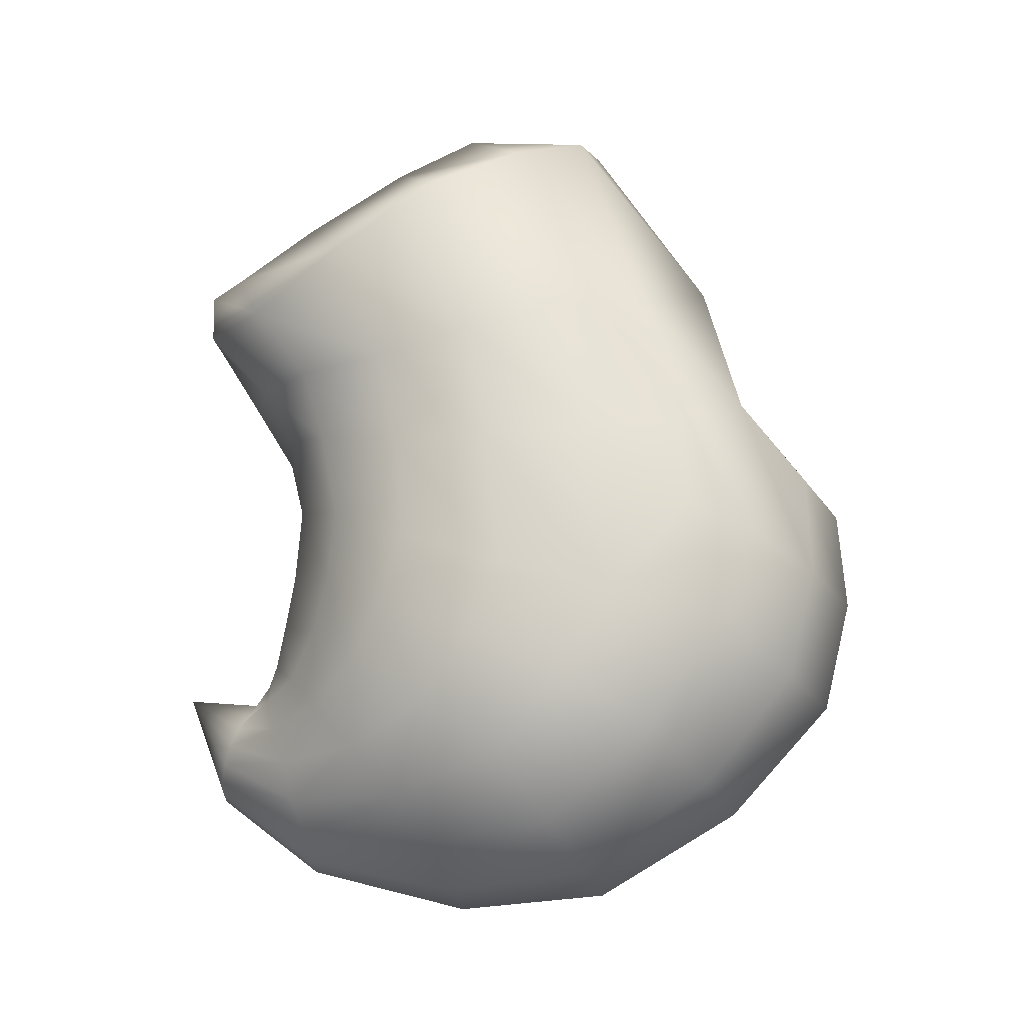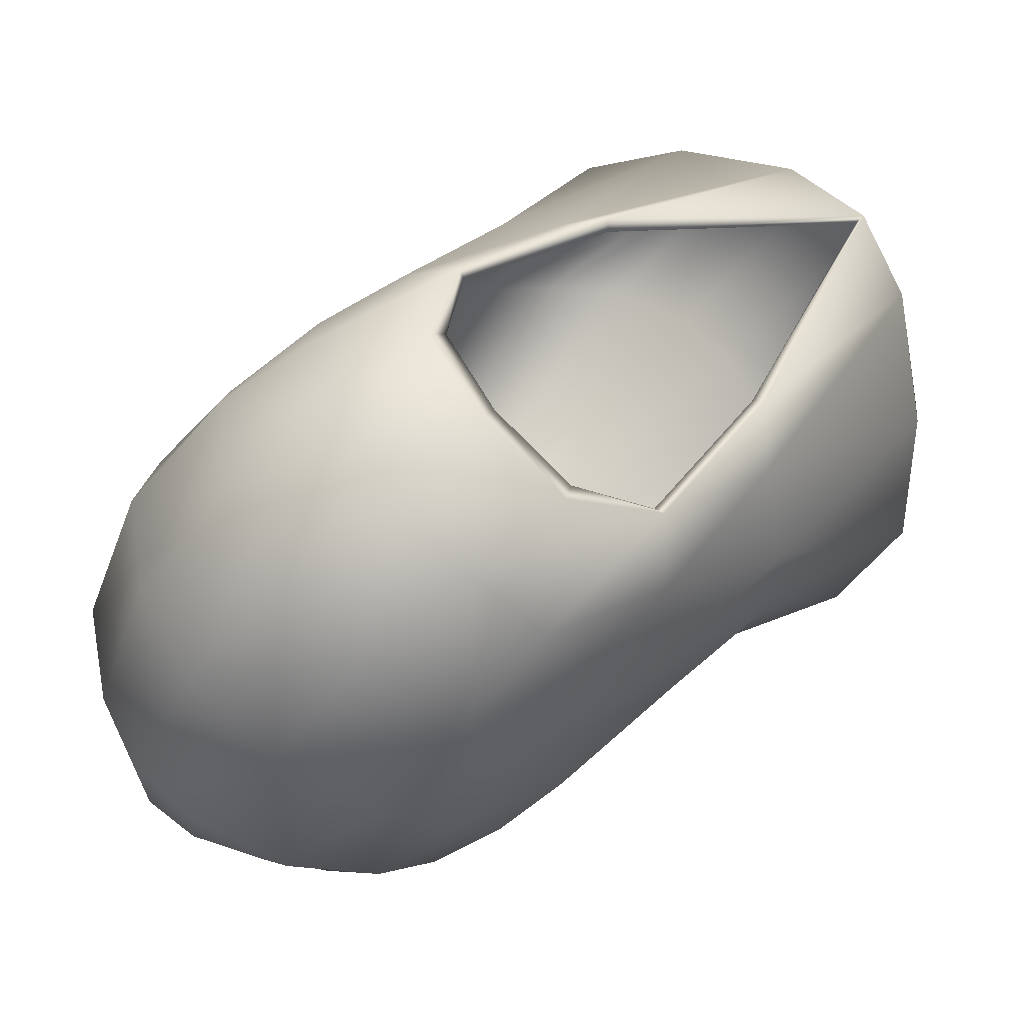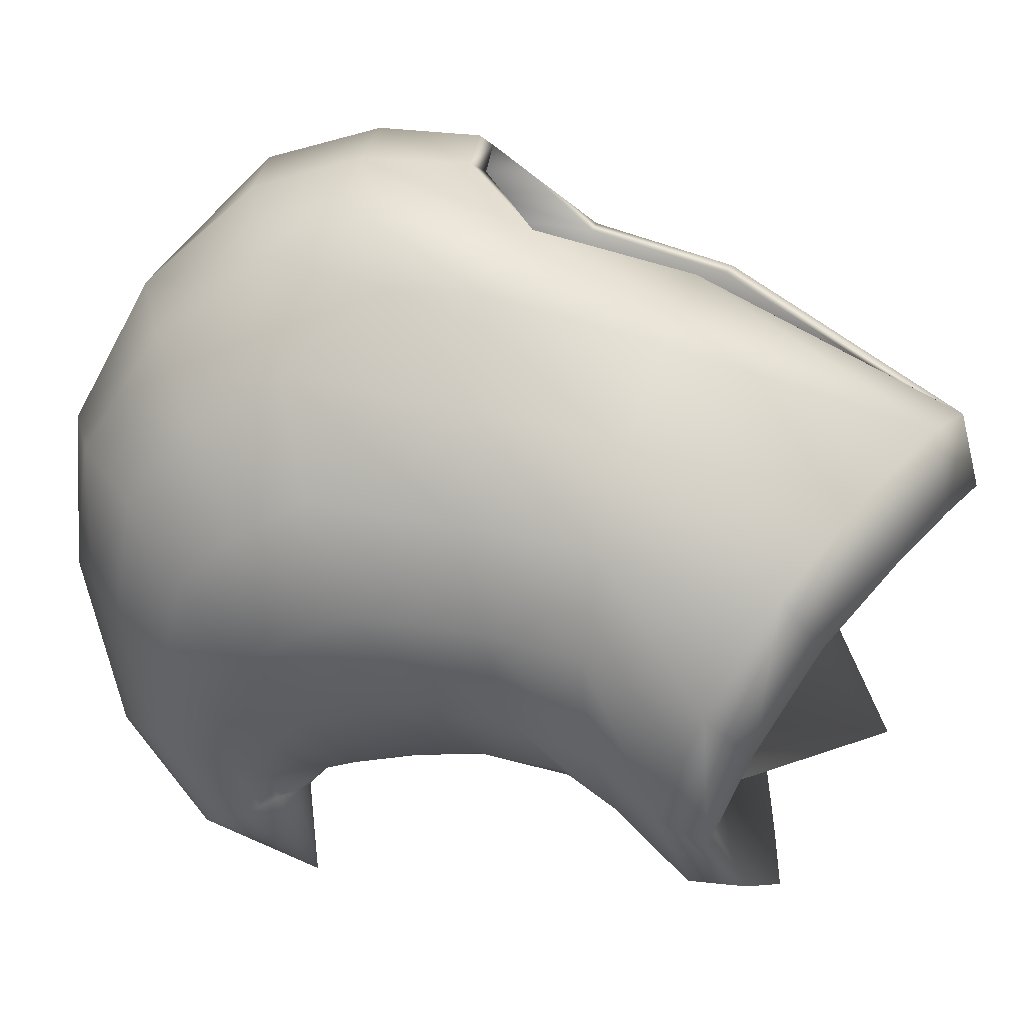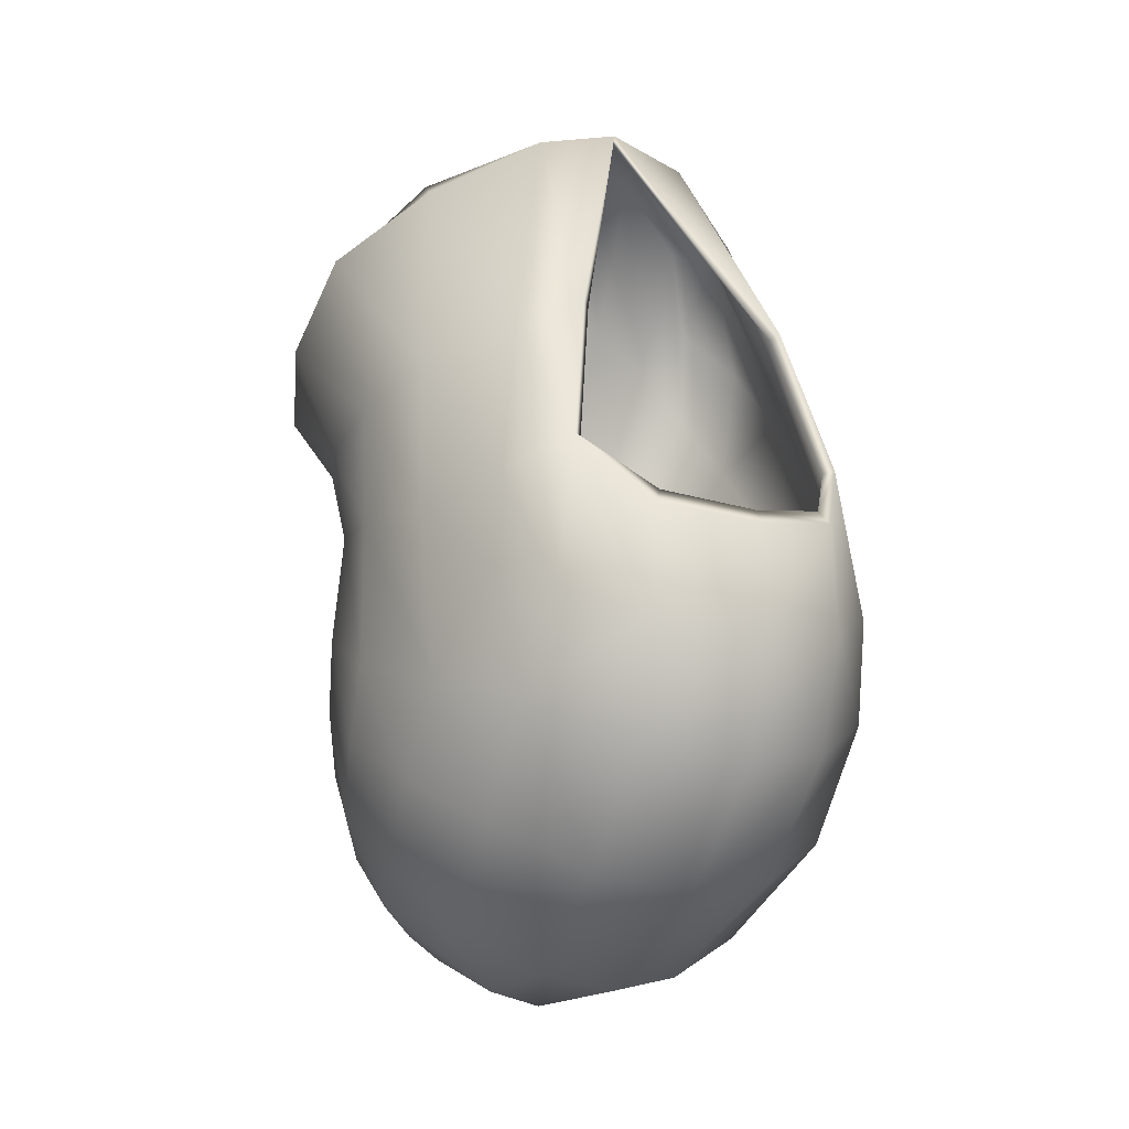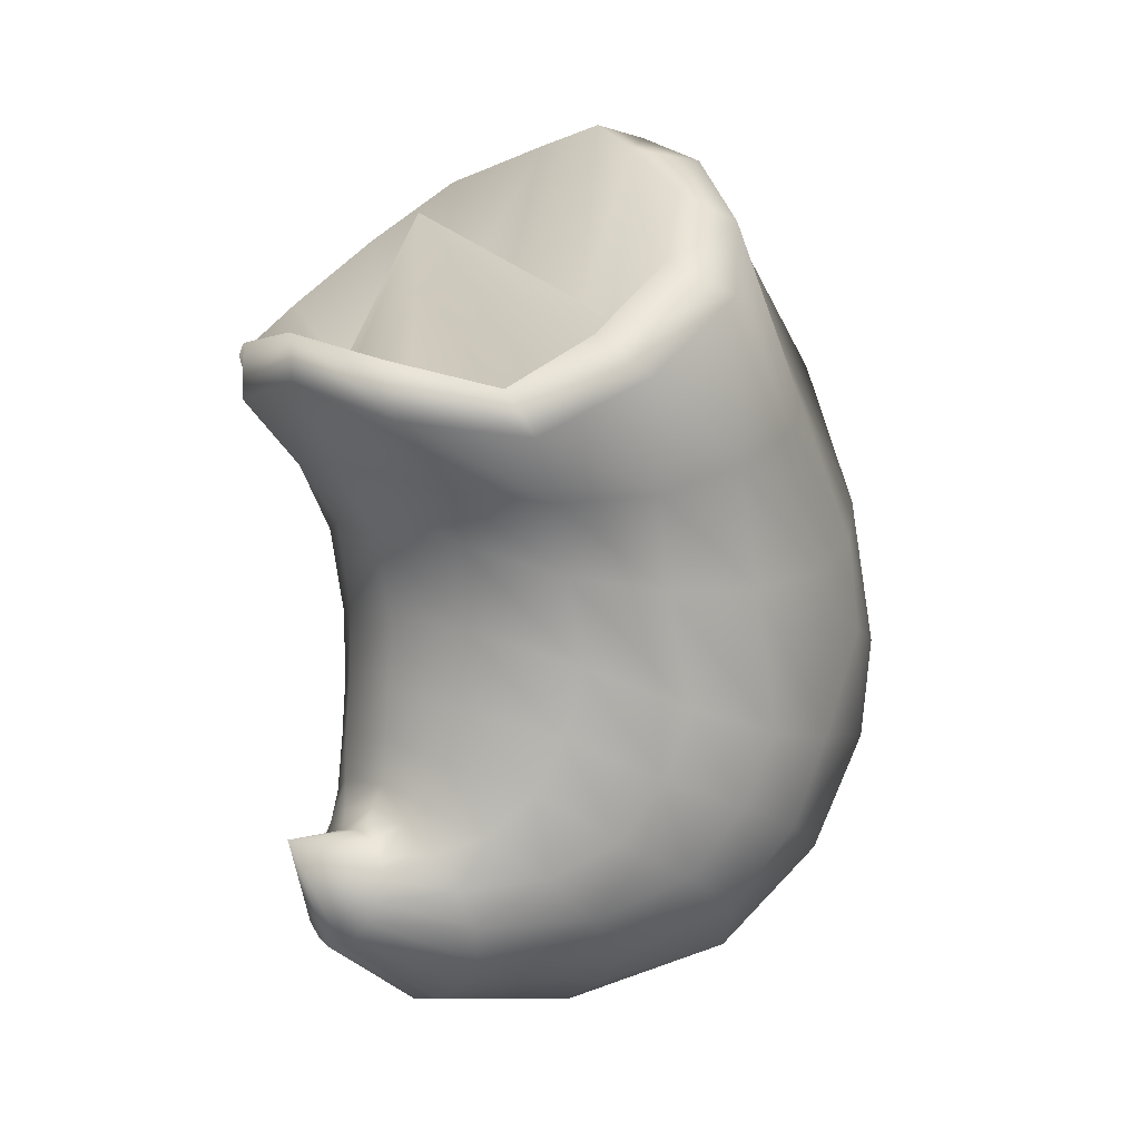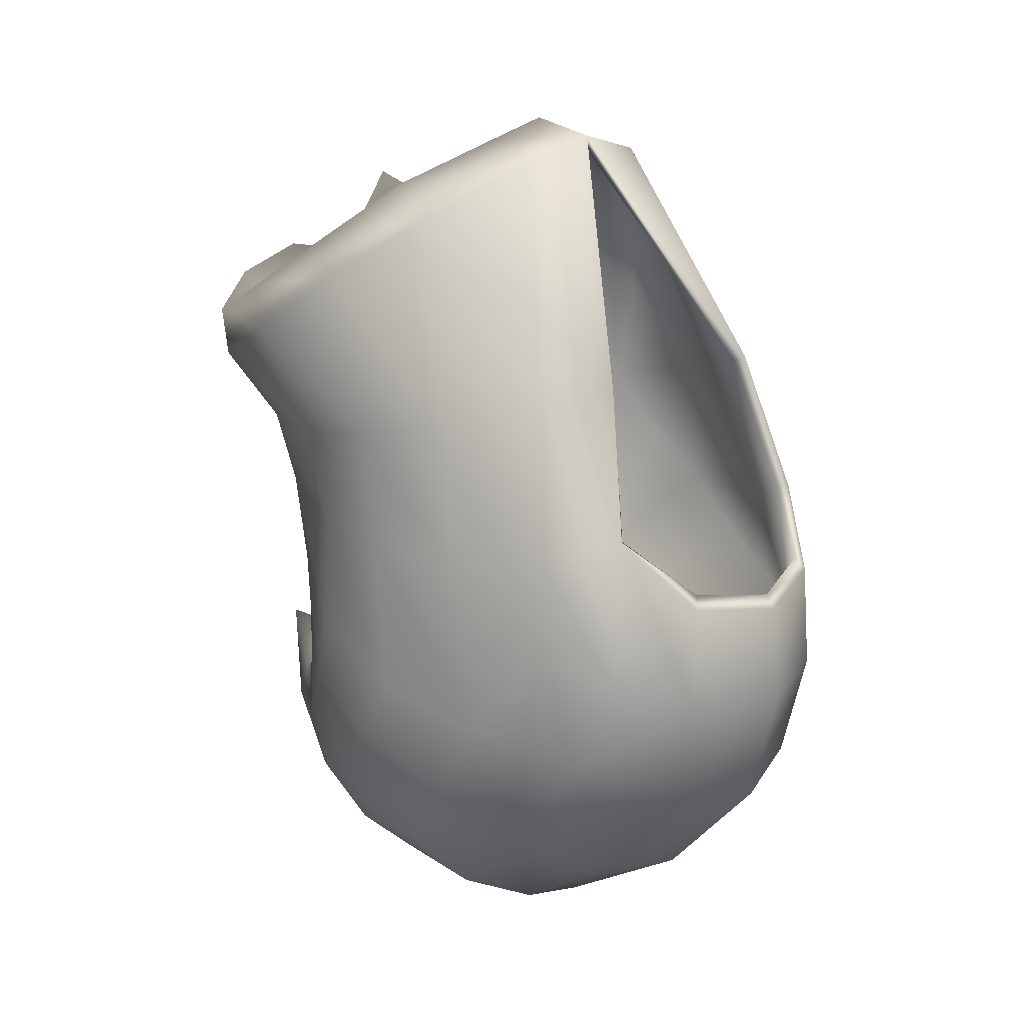
<metadata>
{"format":"obj","ext":"obj","renderer":"f3d","projection":"perspective","resolution":1024,"background":"white","views":[{"elev":-18.1,"azim":101.8,"up":"+Z"},{"elev":74.2,"azim":-128.2,"up":"+Y"},{"elev":7.8,"azim":-76.5,"up":"+Y"},{"elev":-12.5,"azim":150.9,"up":"+Z"},{"elev":11.4,"azim":44.9,"up":"+Z"},{"elev":16.4,"azim":132.2,"up":"+Z"}]}
</metadata>
<code>
o human_male_medium_helmet
v -0 0.09273 -0.1787
v -0 0.07441 -0.1978
v 0.02172 0.0738 -0.2024
v 0.04197 0.09336 -0.187
v -0 0.09724 0.08406
v -0 0.1178 0.004016
v 0.08185 0.1376 -0.002085
v 0.08651 0.1269 0.07983
v -0 0.1096 -0.1162
v -0 0.1045 -0.1586
v 0.05586 0.1058 -0.1678
v 0.06875 0.1182 -0.1268
v -0 0.05695 0.1504
v 0.1029 0.09583 0.1358
v -0 0.1145 -0.06754
v 0.07595 0.1297 -0.07569
v -0 -0.01004 -0.1883
v -0 0.1595 0.3752
v -0 0.09009 0.1981
v 0.05035 0.1001 0.1986
v 0.03681 0.06992 -0.2166
v 0.07415 0.1018 -0.2113
v 0.1698 0.202 -0.03282
v 0.1683 0.1848 0.05418
v 0.1083 0.1389 -0.1961
v 0.1393 0.1715 -0.1533
v 0.1753 0.1645 0.1247
v 0.1563 0.1909 -0.1008
v 0.1073 0.1349 0.1974
v 0.2156 0.2645 -0.1447
v 0.2256 0.2898 -0.07844
v 0.04857 0.06225 -0.2323
v 0.09376 0.1147 -0.2451
v 0.207 0.2755 0.03266
v 0.1485 0.1766 -0.2366
v 0.1924 0.229 -0.2025
v 0.2137 0.2571 0.1254
v 0.1401 0.192 0.2058
v 0.05013 0.05427 -0.2518
v 0.1398 0.252 0.2345
v 0.2341 0.3578 -0.187
v 0.2406 0.3941 -0.1194
v 0.09907 0.1285 -0.2833
v 0.2312 0.3756 0.02277
v 0.1647 0.223 -0.2837
v 0.2139 0.305 -0.2498
v 0.2251 0.3555 0.143
v 0.2209 0.4768 0.02401
v 0.2083 0.4521 0.1655
v 0.2011 0.3816 -0.3011
v 0.2194 0.4512 -0.2304
v 0.04588 0.04702 -0.2711
v 0.1117 0.2994 0.2718
v 0.2173 0.5021 -0.1476
v 0.09427 0.1401 -0.3231
v 0.1527 0.2686 -0.3336
v 0.1085 0.2959 -0.377
v 0.1503 0.4252 -0.3636
v 0.1849 0.5721 0.03579
v 0.1498 0.5304 0.1851
v 0.1784 0.534 -0.2788
v 0.03408 0.04104 -0.2875
v 0.0523 0.3194 0.2866
v -0 0.3244 0.2947
v 0.1794 0.6061 -0.1737
v 0.06761 0.1447 -0.3531
v 0.1944 0.5781 -0.05405
v 0.1418 0.6304 0.06479
v 0.1642 0.6395 -0.0802
v 0.09683 0.6938 -0.1078
v 0.09244 0.6892 -0.005029
v 0.05214 0.3012 -0.4152
v 0.07046 0.4467 -0.4043
v 0.09441 0.5775 -0.3219
v 0.01669 0.03714 -0.2988
v 0.09388 0.6667 -0.2149
v 0.03343 0.1419 -0.376
v -0 0.03484 -0.3032
v -0 0.1405 -0.3841
v -0 0.7231 -0.1179
v -0 0.7156 -0.01973
v -0 0.3032 -0.4283
v -0 0.4535 -0.4183
v -0 0.5938 -0.3386
v -0 0.6956 -0.2292
v 0.1558 0.344 0.3933
v 0.06198 0.3786 0.4304
v 0.2029 0.2753 0.3353
v 0.2081 0.1781 0.2767
v 0.1857 0.09038 0.2344
v 0.09771 0.02925 0.2577
v -0 0.00524 0.276
v 0.1782 0.4 0.3647
v 0.08156 0.4534 0.4176
v 0.2446 0.323 0.3043
v 0.2419 0.2161 0.2388
v 0.1989 0.1145 0.1906
v 0.1081 0.03402 0.2044
v -0 0.00725 0.2313
v 0.1095 0.5908 0.2067
v -0 0.4611 0.4379
v -0 0.3951 0.4519
v 0.1991 0.348 0.1343
v 0.1978 0.4473 0.1631
v 0.2123 0.4562 0.02891
v 0.2046 0.3974 0.07675
v 0.1409 0.5239 0.1809
v 0.1745 0.567 0.0336
v 0.1824 0.5772 -0.05645
v 0.1995 0.5132 -0.01929
v 0.1323 0.6239 0.06214
v 0.08481 0.6815 0.007844
v 0.09119 0.6834 -0.1069
v 0.1488 0.6393 -0.08358
v -0 0.7067 -0.006489
v -0 0.7119 -0.1168
v 0.1255 0.3008 0.2505
v 0.05955 0.3244 0.2759
v 0.05983 0.3843 0.4204
v 0.1336 0.3548 0.3681
v 0.1724 0.3052 0.1973
v 0.1639 0.3287 0.2871
v 0.07522 0.4483 0.4091
v 0.1574 0.4011 0.344
v 0.2098 0.356 0.2431
v -0 0.4567 0.4282
v 0.1013 0.584 0.2016
v -0 0.3993 0.4411
v -0 0.3293 0.2839
v -0 0.119 -0.298
v -0.04197 0.09336 -0.187
v -0.02172 0.0738 -0.2024
v -0.08651 0.1269 0.07983
v -0.08185 0.1376 -0.002085
v -0.06875 0.1182 -0.1268
v -0.05586 0.1058 -0.1678
v -0.1029 0.09583 0.1358
v -0.07595 0.1297 -0.07569
v -0.05035 0.1001 0.1986
v -0.07415 0.1018 -0.2113
v -0.03681 0.06992 -0.2166
v -0.1683 0.1848 0.05418
v -0.1698 0.202 -0.03282
v -0.1393 0.1715 -0.1533
v -0.1083 0.1389 -0.1961
v -0.1753 0.1645 0.1247
v -0.1563 0.1909 -0.1008
v -0.1073 0.1349 0.1974
v -0.2256 0.2898 -0.07844
v -0.2156 0.2645 -0.1447
v -0.09376 0.1147 -0.2451
v -0.04857 0.06225 -0.2323
v -0.207 0.2755 0.03266
v -0.1924 0.229 -0.2025
v -0.1485 0.1766 -0.2366
v -0.2137 0.2571 0.1254
v -0.1401 0.192 0.2058
v -0.05013 0.05427 -0.2518
v -0.1398 0.252 0.2345
v -0.2406 0.3941 -0.1194
v -0.2341 0.3578 -0.187
v -0.09907 0.1285 -0.2833
v -0.2312 0.3756 0.02277
v -0.2139 0.305 -0.2498
v -0.1647 0.223 -0.2837
v -0.2251 0.3555 0.143
v -0.2083 0.4521 0.1655
v -0.2209 0.4768 0.02401
v -0.2194 0.4512 -0.2304
v -0.2011 0.3816 -0.3011
v -0.04588 0.04702 -0.2711
v -0.1117 0.2994 0.2718
v -0.2173 0.5021 -0.1476
v -0.09427 0.1401 -0.3231
v -0.1527 0.2686 -0.3336
v -0.1503 0.4252 -0.3636
v -0.1085 0.2959 -0.377
v -0.1498 0.5304 0.1851
v -0.1849 0.5721 0.03579
v -0.1784 0.534 -0.2788
v -0.03408 0.04104 -0.2875
v -0.0523 0.3194 0.2866
v -0.1794 0.6061 -0.1737
v -0.06761 0.1447 -0.3531
v -0.1944 0.5781 -0.05405
v -0.1418 0.6304 0.06479
v -0.09244 0.6892 -0.005029
v -0.09683 0.6938 -0.1078
v -0.1642 0.6395 -0.0802
v -0.07046 0.4467 -0.4043
v -0.05214 0.3012 -0.4152
v -0.09441 0.5775 -0.3219
v -0.01669 0.03714 -0.2988
v -0.09388 0.6667 -0.2149
v -0.03343 0.1419 -0.376
v -0.06198 0.3786 0.4304
v -0.1558 0.344 0.3933
v -0.2029 0.2753 0.3353
v -0.2081 0.1781 0.2767
v -0.1857 0.09038 0.2344
v -0.09771 0.02925 0.2577
v -0.08156 0.4534 0.4176
v -0.1782 0.4 0.3647
v -0.2446 0.323 0.3043
v -0.2419 0.2161 0.2388
v -0.1989 0.1145 0.1906
v -0.1081 0.03402 0.2044
v -0.1095 0.5908 0.2067
v -0.1991 0.348 0.1343
v -0.2046 0.3974 0.07675
v -0.2123 0.4562 0.02891
v -0.1978 0.4473 0.1631
v -0.1745 0.567 0.0336
v -0.1409 0.5239 0.1809
v -0.1995 0.5132 -0.01929
v -0.1824 0.5772 -0.05645
v -0.1323 0.6239 0.06214
v -0.1488 0.6393 -0.08358
v -0.09119 0.6834 -0.1069
v -0.08481 0.6815 0.007844
v -0.1255 0.3008 0.2505
v -0.1336 0.3548 0.3681
v -0.05983 0.3843 0.4204
v -0.05955 0.3244 0.2759
v -0.1724 0.3052 0.1973
v -0.1639 0.3287 0.2871
v -0.1574 0.4011 0.344
v -0.07522 0.4483 0.4091
v -0.2098 0.356 0.2431
v -0.1013 0.584 0.2016
f 1 2 3 4
f 5 6 7 8
f 9 10 11 12
f 13 5 8 14
f 15 9 12 16
f 2 17 3
f 18 19 20
f 6 15 16 7
f 4 3 21 22
f 8 7 23 24
f 12 11 25 26
f 14 8 24 27
f 16 12 26 28
f 3 17 21
f 18 20 29
f 7 16 28 23
f 23 28 30 31
f 22 21 32 33
f 24 23 31 34
f 26 25 35 36
f 27 24 34 37
f 28 26 36 30
f 21 17 32
f 18 29 38
f 32 17 39
f 18 38 40
f 31 30 41 42
f 33 32 39 43
f 34 31 42 44
f 36 35 45 46
f 37 34 44 47
f 30 36 46 41
f 47 44 48 49
f 41 46 50 51
f 39 17 52
f 18 40 53
f 42 41 51 54
f 43 39 52 55
f 44 42 54 48
f 46 45 56 50
f 50 56 57 58
f 49 48 59 60
f 51 50 58 61
f 52 17 62
f 18 63 64
f 54 51 61 65
f 55 52 62 66
f 48 54 67 59
f 68 69 70 71
f 58 57 72 73
f 61 58 73 74
f 62 17 75
f 65 61 74 76
f 66 62 75 77
f 77 75 78 79
f 71 70 80 81
f 73 72 82 83
f 74 73 83 84
f 75 17 78
f 76 74 84 85
f 72 77 79 82
f 57 66 77 72
f 56 55 66 57
f 45 43 55 56
f 35 33 43 45
f 25 22 33 35
f 11 4 22 25
f 10 1 4 11
f 53 86 87 63
f 40 88 86 53
f 38 89 88 40
f 29 90 89 38
f 20 91 90 29
f 19 92 91 20
f 86 93 94 87
f 88 95 93 86
f 89 96 95 88
f 90 97 96 89
f 91 98 97 90
f 92 99 98 91
f 93 49 60 94
f 95 47 49 93
f 96 37 47 95
f 97 27 37 96
f 98 14 27 97
f 99 13 14 98
f 94 60 100 101
f 59 67 69 68
f 60 59 68 100
f 70 69 65 76
f 80 70 76 85
f 87 94 101 102
f 63 18 53
f 63 87 102 64
f 67 54 65 69
f 103 104 105 106
f 104 107 108 105
f 105 108 109 110
f 111 112 113 114
f 112 115 116 113
f 117 118 119 120
f 121 117 120 122
f 120 119 123 124
f 122 120 124 125
f 124 123 107 104
f 125 124 104 103
f 123 126 127 107
f 108 111 114 109
f 107 127 111 108
f 119 128 126 123
f 118 129 128 119
f 68 71 112 111
f 71 81 115 112
f 101 100 127 126
f 100 68 111 127
f 122 125 103 121
f 113 116 130
f 103 106 130
f 121 103 130
f 117 121 130
f 110 109 130
f 118 117 130
f 106 105 130
f 114 113 130
f 105 110 130
f 109 114 130
f 129 118 130
f 1 131 132 2
f 5 133 134 6
f 9 135 136 10
f 13 137 133 5
f 15 138 135 9
f 2 132 17
f 18 139 19
f 6 134 138 15
f 131 140 141 132
f 133 142 143 134
f 135 144 145 136
f 137 146 142 133
f 138 147 144 135
f 132 141 17
f 18 148 139
f 134 143 147 138
f 143 149 150 147
f 140 151 152 141
f 142 153 149 143
f 144 154 155 145
f 146 156 153 142
f 147 150 154 144
f 141 152 17
f 18 157 148
f 152 158 17
f 18 159 157
f 149 160 161 150
f 151 162 158 152
f 153 163 160 149
f 154 164 165 155
f 156 166 163 153
f 150 161 164 154
f 166 167 168 163
f 161 169 170 164
f 158 171 17
f 18 172 159
f 160 173 169 161
f 162 174 171 158
f 163 168 173 160
f 164 170 175 165
f 170 176 177 175
f 167 178 179 168
f 169 180 176 170
f 171 181 17
f 18 64 182
f 173 183 180 169
f 174 184 181 171
f 168 179 185 173
f 186 187 188 189
f 176 190 191 177
f 180 192 190 176
f 181 193 17
f 183 194 192 180
f 184 195 193 181
f 195 79 78 193
f 187 81 80 188
f 190 83 82 191
f 192 84 83 190
f 193 78 17
f 194 85 84 192
f 191 82 79 195
f 177 191 195 184
f 175 177 184 174
f 165 175 174 162
f 155 165 162 151
f 145 155 151 140
f 136 145 140 131
f 10 136 131 1
f 172 182 196 197
f 159 172 197 198
f 157 159 198 199
f 148 157 199 200
f 139 148 200 201
f 19 139 201 92
f 197 196 202 203
f 198 197 203 204
f 199 198 204 205
f 200 199 205 206
f 201 200 206 207
f 92 201 207 99
f 203 202 178 167
f 204 203 167 166
f 205 204 166 156
f 206 205 156 146
f 207 206 146 137
f 99 207 137 13
f 202 101 208 178
f 179 186 189 185
f 178 208 186 179
f 188 194 183 189
f 80 85 194 188
f 196 102 101 202
f 182 172 18
f 182 64 102 196
f 185 189 183 173
f 209 210 211 212
f 212 211 213 214
f 211 215 216 213
f 217 218 219 220
f 220 219 116 115
f 221 222 223 224
f 225 226 222 221
f 222 227 228 223
f 226 229 227 222
f 227 212 214 228
f 229 209 212 227
f 228 214 230 126
f 213 216 218 217
f 214 213 217 230
f 223 228 126 128
f 224 223 128 129
f 186 217 220 187
f 187 220 115 81
f 101 126 230 208
f 208 230 217 186
f 226 225 209 229
f 219 130 116
f 209 130 210
f 225 130 209
f 221 130 225
f 215 130 216
f 224 130 221
f 210 130 211
f 218 130 219
f 211 130 215
f 216 130 218
f 129 130 224

</code>
